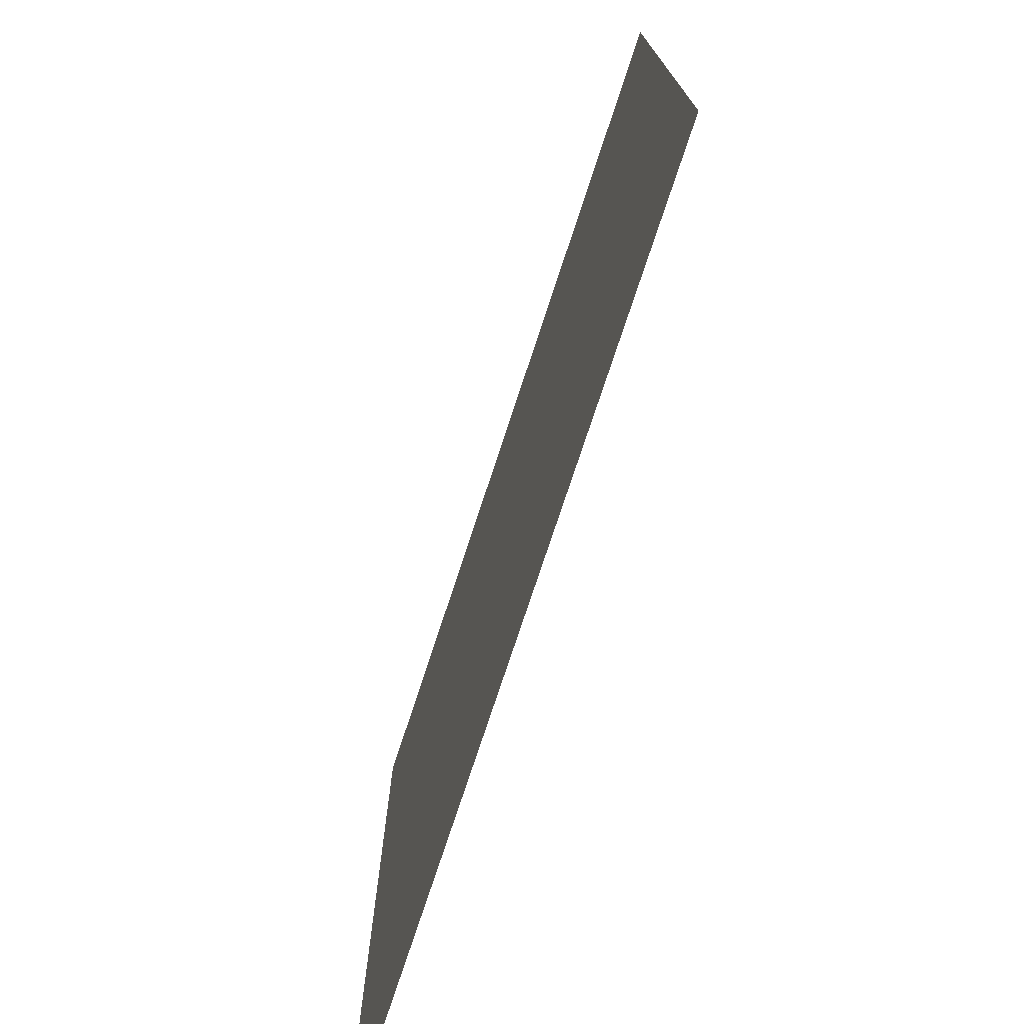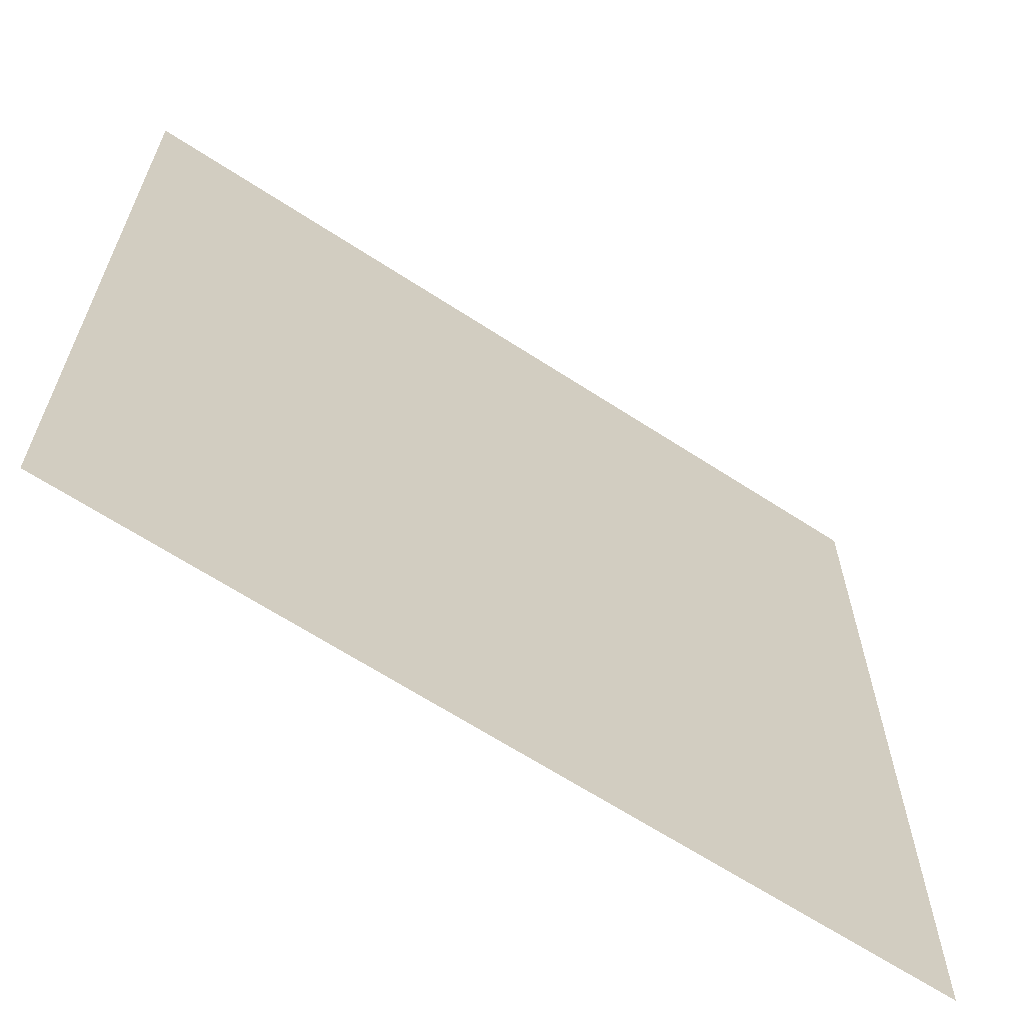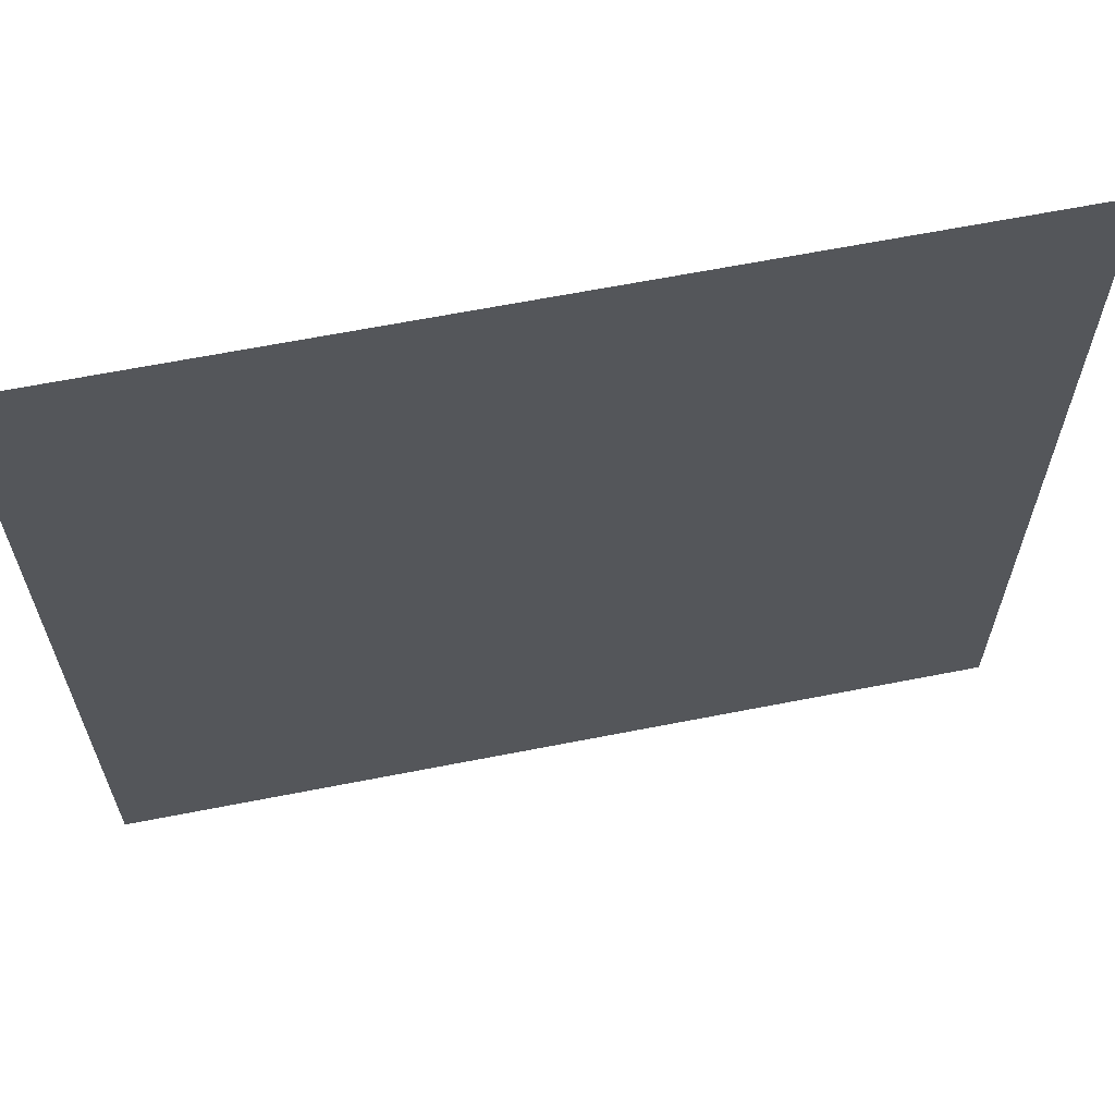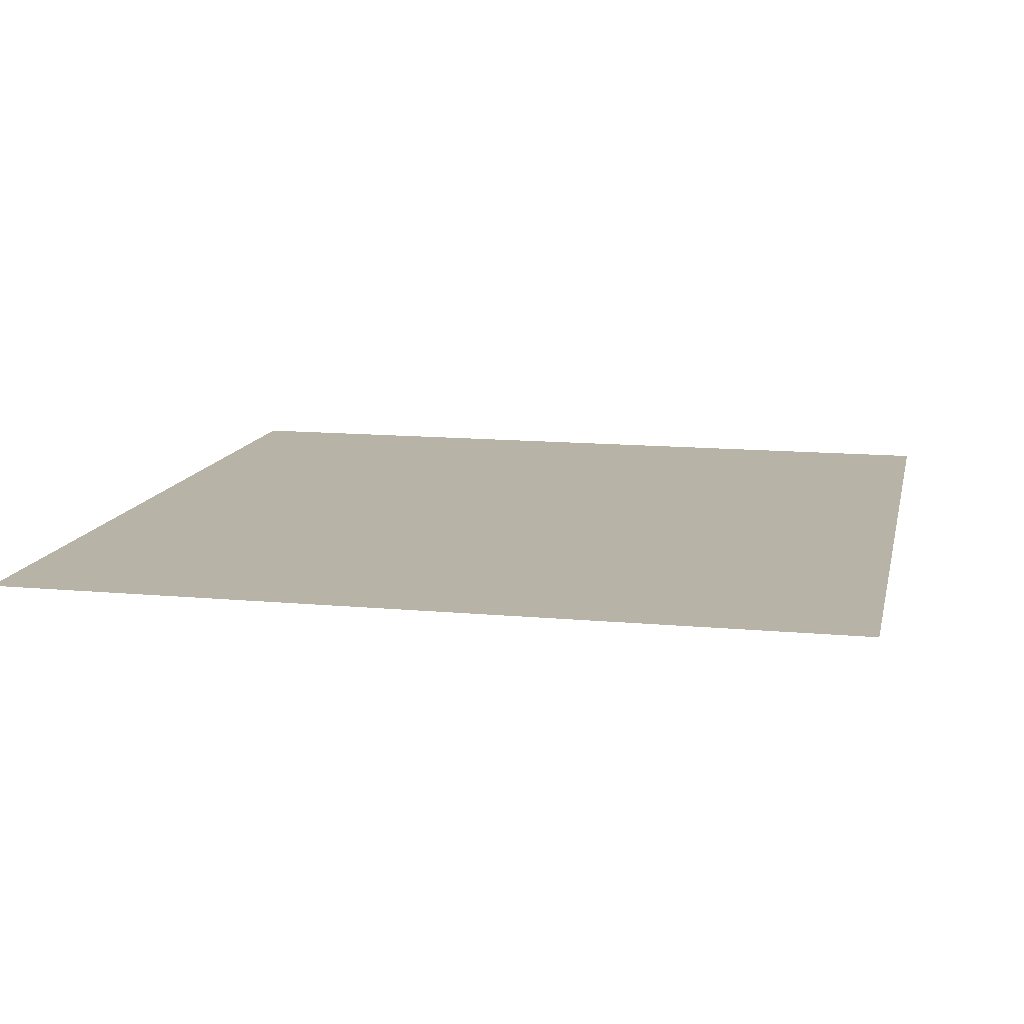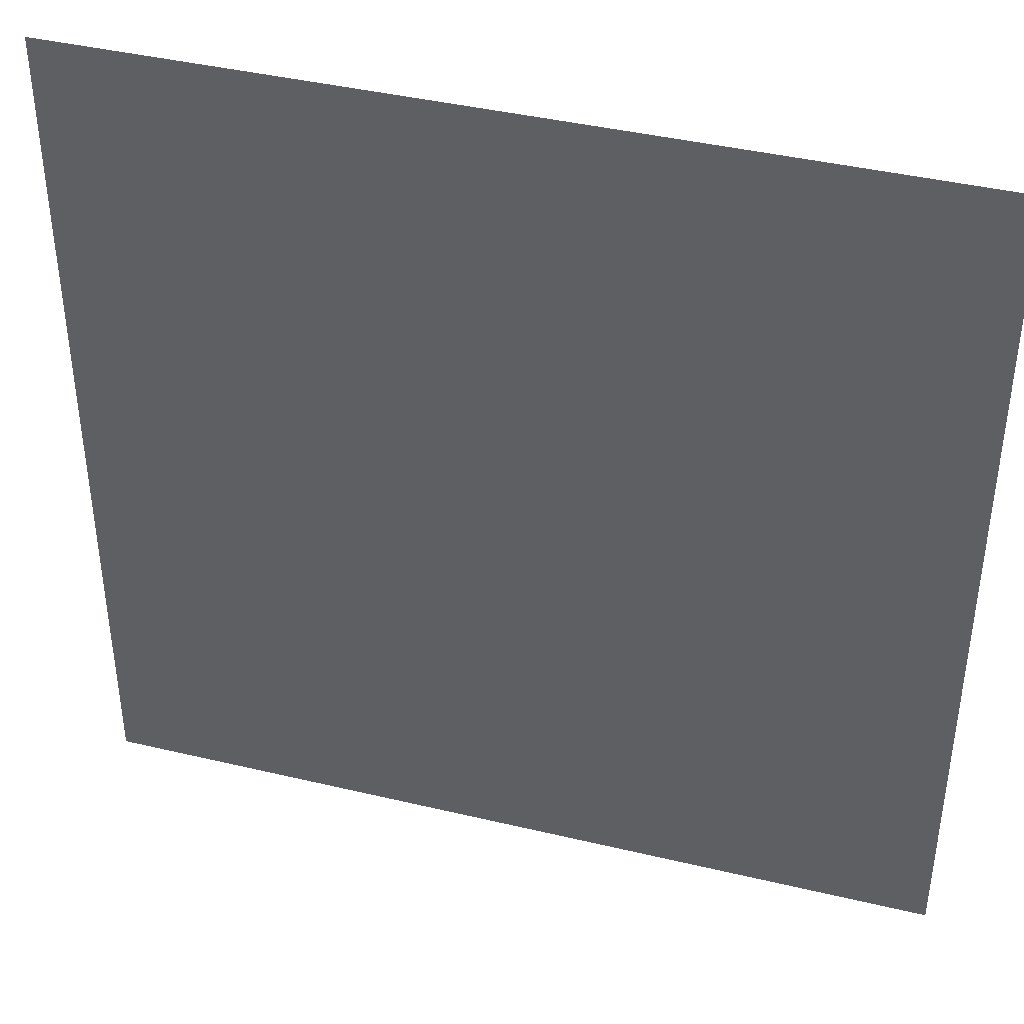
<metadata>
{"format":"obj","ext":"obj","renderer":"f3d","projection":"perspective","resolution":1024,"background":"white","views":[{"elev":-75.6,"azim":-108.2,"up":"+Z"},{"elev":-65.0,"azim":-33.3,"up":"+Z"},{"elev":64.5,"azim":168.8,"up":"+Z"},{"elev":12.7,"azim":12.2,"up":"+Y"},{"elev":41.1,"azim":-163.8,"up":"+Z"}]}
</metadata>
<code>
v -5 1 -1
v -5 1 1.192e-07
v -4 1 1.192e-07
v -4 1 -1
v -4 1 -1
v -4 1 1.192e-07
v -3 1 1.192e-07
v -3 1 -1
v -5 1 -2
v -5 1 -1
v -4 1 -1
v -4 1 -2
v -4 1 -2
v -4 1 -1
v -3 1 -1
v -3 1 -2
v -5 1 -1
v -5 1 0
v -4 1 0
v -4 1 -1
v -4 1 -1
v -4 1 0
v -3 1 0
v -3 1 -1
v -5 1 -2
v -5 1 -1
v -4 1 -1
v -4 1 -2
v -4 1 -2
v -4 1 -1
v -3 1 -1
v -3 1 -2
f 1 2 3
f 4 1 3
f 5 6 7
f 8 5 7
f 9 10 11
f 12 9 11
f 13 14 15
f 16 13 15
f 17 18 19
f 20 17 19
f 21 22 23
f 24 21 23
f 25 26 27
f 28 25 27
f 29 30 31
f 32 29 31

</code>
